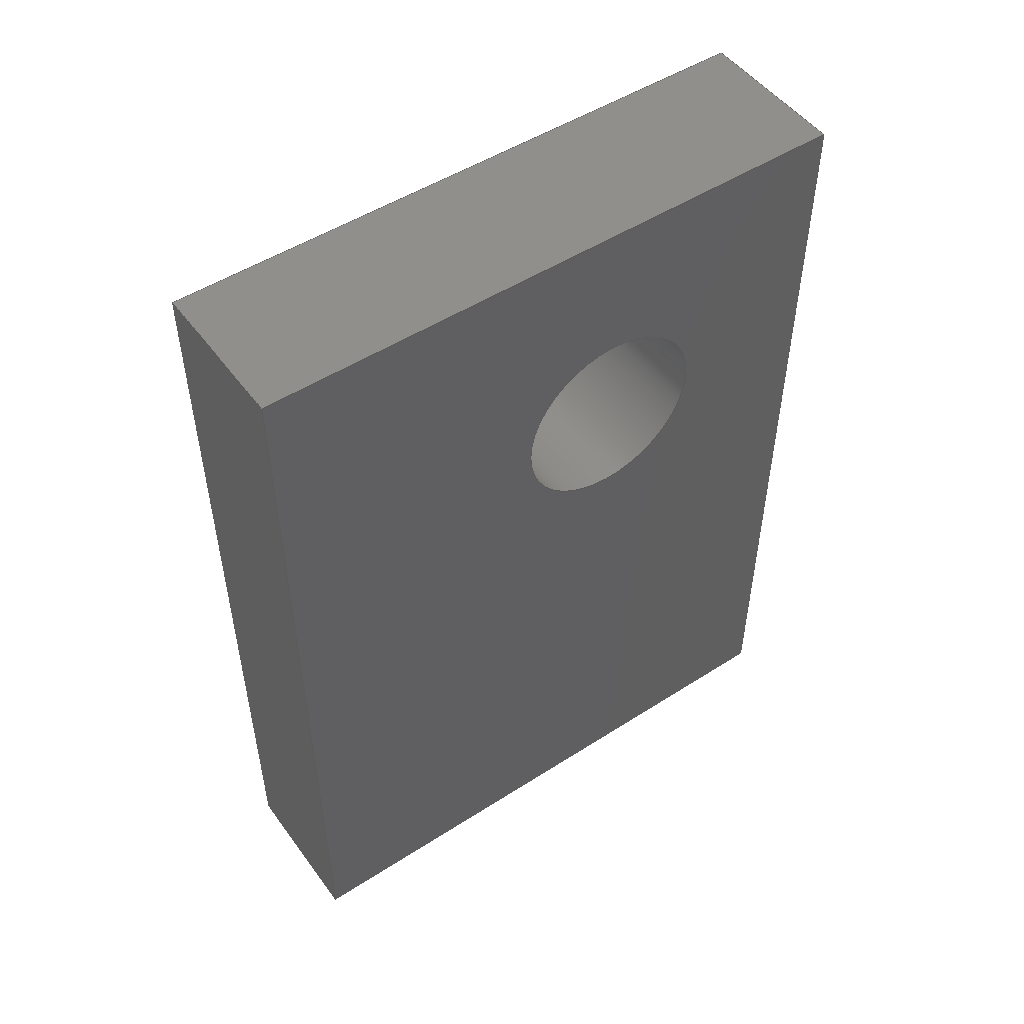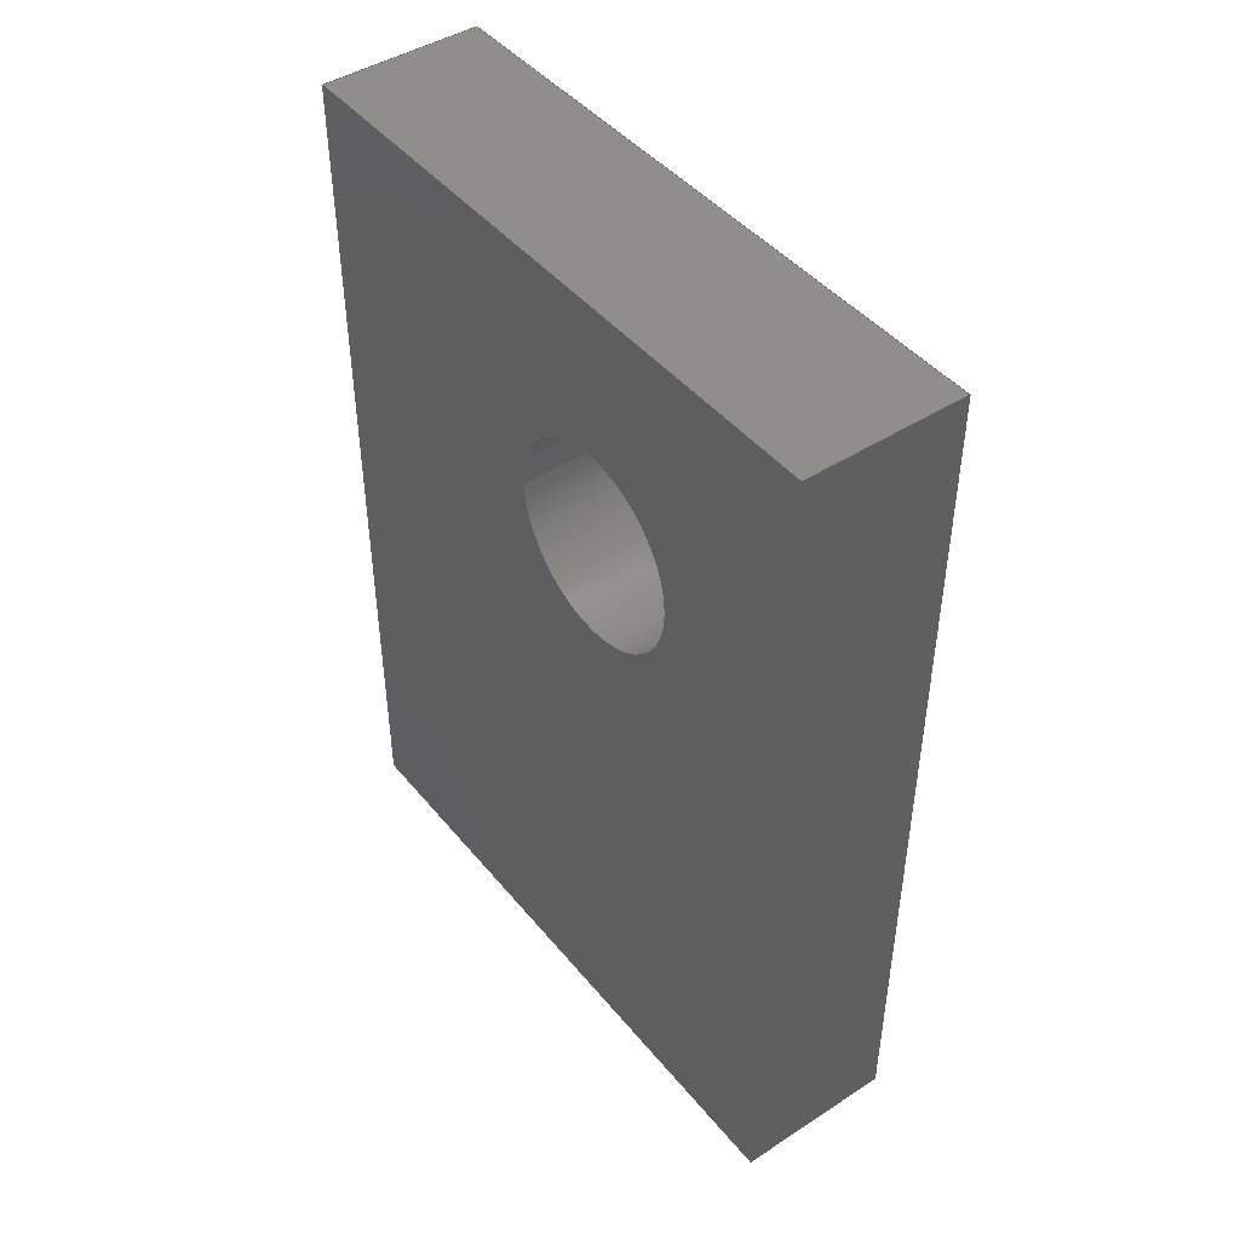
<metadata>
{"format":"step","ext":"step","renderer":"f3d","projection":"perspective","resolution":1024,"background":"white","views":[{"elev":50.4,"azim":-125.1,"up":"+Y"},{"elev":45.0,"azim":-36.7,"up":"+Y"}]}
</metadata>
<code>
ISO-10303-21;
DATA;
#1 = ADVANCED_FACE ( 'NONE', ( #304 ), #24, .F. ) ;
#2 = ADVANCED_FACE ( 'NONE', ( #303 ), #305, .F. ) ;
#3 = ADVANCED_FACE ( 'NONE', ( #308 ), #29, .T. ) ;
#4 = ADVANCED_FACE ( 'NONE', ( #98, #97 ), #19, .F. ) ;
#5 = ADVANCED_FACE ( 'NONE', ( #99 ), #23, .F. ) ;
#6 = ADVANCED_FACE ( 'NONE', ( #100 ), #37, .F. ) ;
#7 = DIRECTION ( 'NONE',  ( -1, 0, -0 ) ) ;
#8 = DIRECTION ( 'NONE',  ( 0, 0, -1 ) ) ;
#9 = EDGE_LOOP ( 'NONE', ( #295, #290, #283, #284 ) ) ;
#10 = EDGE_LOOP ( 'NONE', ( #298, #292, #289, #302 ) ) ;
#11 = DIRECTION ( 'NONE',  ( 1, 0, -0 ) ) ;
#12 = DIRECTION ( 'NONE',  ( 0, 0, -1 ) ) ;
#13 = CARTESIAN_POINT ( 'NONE',  ( 25.4, 140, 0 ) ) ;
#14 = CARTESIAN_POINT ( 'NONE',  ( 0, 140, 0 ) ) ;
#15 = VERTEX_POINT ( 'NONE', #36 ) ;
#16 = VERTEX_POINT ( 'NONE', #41 ) ;
#17 = VERTEX_POINT ( 'NONE', #59 ) ;
#18 = DIRECTION ( 'NONE',  ( 0, 0, 1 ) ) ;
#19 = PLANE ( 'NONE',  #89 ) ;
#20 = VERTEX_POINT ( 'NONE', #40 ) ;
#21 = VERTEX_POINT ( 'NONE', #61 ) ;
#22 = VERTEX_POINT ( 'NONE', #286 ) ;
#23 = PLANE ( 'NONE',  #90 ) ;
#24 = PLANE ( 'NONE',  #84 ) ;
#25 = VERTEX_POINT ( 'NONE', #193 ) ;
#26 = DIRECTION ( 'NONE',  ( 0, 0, 1 ) ) ;
#27 = VERTEX_POINT ( 'NONE', #85 ) ;
#28 = CARTESIAN_POINT ( 'NONE',  ( 0, 140, -101.6 ) ) ;
#29 = PLANE ( 'NONE',  #88 ) ;
#30 = CARTESIAN_POINT ( 'NONE',  ( 0, 140, -101.6 ) ) ;
#31 = DIRECTION ( 'NONE',  ( -1, 0, 0 ) ) ;
#32 = DIRECTION ( 'NONE',  ( 0, -0, -1 ) ) ;
#33 = CARTESIAN_POINT ( 'NONE',  ( -474.6, 100, -40 ) ) ;
#34 = DIRECTION ( 'NONE',  ( 0, -1, 0 ) ) ;
#35 = VERTEX_POINT ( 'NONE', #60 ) ;
#36 = CARTESIAN_POINT ( 'NONE',  ( 25.4, 100, -24 ) ) ;
#37 = PLANE ( 'NONE',  #91 ) ;
#38 = DIRECTION ( 'NONE',  ( 0, -1, 0 ) ) ;
#39 = DIRECTION ( 'NONE',  ( 0, -0, -1 ) ) ;
#40 = CARTESIAN_POINT ( 'NONE',  ( 25.4, 0, 0 ) ) ;
#41 = CARTESIAN_POINT ( 'NONE',  ( 0, 0, 0 ) ) ;
#42 = DIRECTION ( 'NONE',  ( 1, -0, -0 ) ) ;
#43 = VERTEX_POINT ( 'NONE', #194 ) ;
#44 = CARTESIAN_POINT ( 'NONE',  ( 0, 0, -101.6 ) ) ;
#45 = VERTEX_POINT ( 'NONE', #195 ) ;
#46 = SECURITY_CLASSIFICATION_LEVEL ( 'unclassified' ) ;
#47 = PERSON_AND_ORGANIZATION_ROLE ( 'classification_officer' ) ;
#48 = DATE_TIME_ROLE ( 'classification_date' ) ;
#49 = APPROVAL_STATUS ( 'not_yet_approved' ) ;
#50 = APPROVAL_ROLE ( '' ) ;
#51 = APPROVAL ( #49, 'UNSPECIFIED' ) ;
#52 = CC_DESIGN_APPROVAL ( #51, ( #188 ) ) ;
#53 = CC_DESIGN_SECURITY_CLASSIFICATION ( #188, ( #183 ) ) ;
#54 = PRODUCT_RELATED_PRODUCT_CATEGORY ( 'detail', '', ( #310 ) ) ;
#55 = LOCAL_TIME ( 16, 5, 54, #182 ) ;
#56 = CALENDAR_DATE ( 2012, 5, 7 ) ;
#57 = DATE_AND_TIME ( #56, #55 ) ;
#58 = APPROVAL_DATE_TIME ( #57, #51 ) ;
#59 = CARTESIAN_POINT ( 'NONE',  ( 0, 0, -101.6 ) ) ;
#60 = CARTESIAN_POINT ( 'NONE',  ( 0, 100, -24 ) ) ;
#61 = CARTESIAN_POINT ( 'NONE',  ( 0, 140, -101.6 ) ) ;
#62 = EDGE_CURVE ( 'NONE', #45, #25, #103, .T. ) ;
#63 = EDGE_CURVE ( 'NONE', #43, #22, #104, .T. ) ;
#64 = CC_DESIGN_DATE_AND_TIME_ASSIGNMENT ( #165, #259, ( #137 ) ) ;
#65 = AXIS2_PLACEMENT_3D ( 'NONE', #222, #224, #225 ) ;
#66 = AXIS2_PLACEMENT_3D ( 'NONE', #208, #210, #211 ) ;
#67 = AXIS2_PLACEMENT_3D ( 'NONE', #228, #233, #234 ) ;
#68 = EDGE_CURVE ( 'NONE', #22, #45, #101, .T. ) ;
#69 = EDGE_CURVE ( 'NONE', #22, #20, #107, .T. ) ;
#70 = EDGE_CURVE ( 'NONE', #16, #20, #102, .T. ) ;
#71 = EDGE_CURVE ( 'NONE', #20, #25, #306, .T. ) ;
#72 = EDGE_CURVE ( 'NONE', #27, #15, #113, .T. ) ;
#73 = EDGE_CURVE ( 'NONE', #45, #21, #112, .T. ) ;
#74 = EDGE_CURVE ( 'NONE', #25, #17, #114, .T. ) ;
#75 = EDGE_CURVE ( 'NONE', #86, #27, #116, .T. ) ;
#76 = EDGE_CURVE ( 'NONE', #17, #16, #118, .T. ) ;
#77 = EDGE_CURVE ( 'NONE', #35, #15, #111, .T. ) ;
#78 = EDGE_CURVE ( 'NONE', #15, #27, #123, .T. ) ;
#79 = EDGE_CURVE ( 'NONE', #35, #86, #125, .T. ) ;
#80 = EDGE_CURVE ( 'NONE', #43, #16, #124, .T. ) ;
#81 = EDGE_CURVE ( 'NONE', #21, #17, #126, .T. ) ;
#82 = EDGE_CURVE ( 'NONE', #86, #35, #128, .T. ) ;
#83 = EDGE_CURVE ( 'NONE', #21, #43, #105, .T. ) ;
#84 = AXIS2_PLACEMENT_3D ( 'NONE', #28, #18, #11 ) ;
#85 = CARTESIAN_POINT ( 'NONE',  ( 25.4, 100, -56 ) ) ;
#86 = VERTEX_POINT ( 'NONE', #232 ) ;
#87 = AXIS2_PLACEMENT_3D ( 'NONE', #33, #42, #12 ) ;
#88 = AXIS2_PLACEMENT_3D ( 'NONE', #44, #34, #32 ) ;
#89 = AXIS2_PLACEMENT_3D ( 'NONE', #13, #31, #26 ) ;
#90 = AXIS2_PLACEMENT_3D ( 'NONE', #30, #38, #39 ) ;
#91 = AXIS2_PLACEMENT_3D ( 'NONE', #14, #8, #7 ) ;
#92 = CC_DESIGN_APPROVAL ( #138, ( #137 ) ) ;
#93 = AXIS2_PLACEMENT_3D ( 'NONE', #220, #226, #227 ) ;
#94 = CC_DESIGN_PERSON_AND_ORGANIZATION_ASSIGNMENT ( #161, #258, ( #137 ) ) ;
#95 = VECTOR ( 'NONE', #200, 1000 ) ;
#96 = VECTOR ( 'NONE', #197, 1000 ) ;
#97 = FACE_OUTER_BOUND ( 'NONE', #148, .T. ) ;
#98 = FACE_BOUND ( 'NONE', #144, .T. ) ;
#99 = FACE_OUTER_BOUND ( 'NONE', #146, .T. ) ;
#100 = FACE_OUTER_BOUND ( 'NONE', #10, .T. ) ;
#101 = LINE ( 'NONE', #199, #106 ) ;
#102 = LINE ( 'NONE', #201, #109 ) ;
#103 = LINE ( 'NONE', #196, #96 ) ;
#104 = LINE ( 'NONE', #198, #95 ) ;
#105 = LINE ( 'NONE', #236, #129 ) ;
#106 = VECTOR ( 'NONE', #202, 1000 ) ;
#107 = LINE ( 'NONE', #203, #108 ) ;
#108 = VECTOR ( 'NONE', #204, 1000 ) ;
#109 = VECTOR ( 'NONE', #207, 1000 ) ;
#110 = VECTOR ( 'NONE', #213, 1000 ) ;
#111 = LINE ( 'NONE', #212, #120 ) ;
#112 = LINE ( 'NONE', #206, #110 ) ;
#113 = CIRCLE ( 'NONE', #66, 16 ) ;
#114 = LINE ( 'NONE', #214, #115 ) ;
#115 = VECTOR ( 'NONE', #215, 1000 ) ;
#116 = LINE ( 'NONE', #216, #117 ) ;
#117 = VECTOR ( 'NONE', #217, 1000 ) ;
#118 = LINE ( 'NONE', #218, #119 ) ;
#119 = VECTOR ( 'NONE', #219, 1000 ) ;
#120 = VECTOR ( 'NONE', #221, 1000 ) ;
#121 = VECTOR ( 'NONE', #229, 1000 ) ;
#122 = FACE_OUTER_BOUND ( 'NONE', #9, .T. ) ;
#123 = CIRCLE ( 'NONE', #65, 16 ) ;
#124 = LINE ( 'NONE', #223, #121 ) ;
#125 = CIRCLE ( 'NONE', #93, 16 ) ;
#126 = LINE ( 'NONE', #230, #127 ) ;
#127 = VECTOR ( 'NONE', #231, 1000 ) ;
#128 = CIRCLE ( 'NONE', #67, 16 ) ;
#129 = VECTOR ( 'NONE', #237, 1000 ) ;
#130 = CYLINDRICAL_SURFACE ( 'NONE', #134, 16 ) ;
#131 = FACE_BOUND ( 'NONE', #149, .T. ) ;
#132 = FACE_OUTER_BOUND ( 'NONE', #142, .T. ) ;
#133 = AXIS2_PLACEMENT_3D ( 'NONE', #248, #245, #249 ) ;
#134 = AXIS2_PLACEMENT_3D ( 'NONE', #239, #235, #238 ) ;
#135 = AXIS2_PLACEMENT_3D ( 'NONE', #241, #243, #244 ) ;
#136 = CC_DESIGN_PERSON_AND_ORGANIZATION_ASSIGNMENT ( #153, #253, ( #310 ) ) ;
#137 = PRODUCT_DEFINITION ( 'UNKNOWN', '', #183, #151 ) ;
#138 = APPROVAL ( #256, 'UNSPECIFIED' ) ;
#139 =( GEOMETRIC_REPRESENTATION_CONTEXT ( 3 ) GLOBAL_UNCERTAINTY_ASSIGNED_CONTEXT ( ( #311 ) ) GLOBAL_UNIT_ASSIGNED_CONTEXT ( ( #240, #246, #247 ) ) REPRESENTATION_CONTEXT ( 'NONE', 'WORKASPACE' ) );
#140 = SHAPE_DEFINITION_REPRESENTATION ( #152, #150 ) ;
#141 = ORGANIZATION ( 'UNSPECIFIED', 'UNSPECIFIED', '' ) ;
#142 = EDGE_LOOP ( 'NONE', ( #294, #288, #296, #300 ) ) ;
#143 = EDGE_LOOP ( 'NONE', ( #269, #273, #272, #275 ) ) ;
#144 = EDGE_LOOP ( 'NONE', ( #301, #297 ) ) ;
#145 = EDGE_LOOP ( 'NONE', ( #279, #278, #281, #282 ) ) ;
#146 = EDGE_LOOP ( 'NONE', ( #280, #266, #268, #285 ) ) ;
#147 = EDGE_LOOP ( 'NONE', ( #276, #267, #274, #277 ) ) ;
#148 = EDGE_LOOP ( 'NONE', ( #291, #270, #271, #265 ) ) ;
#149 = EDGE_LOOP ( 'NONE', ( #293, #299 ) ) ;
#150 = ADVANCED_BREP_SHAPE_REPRESENTATION ( 'ShortSupportFlat', ( #287, #133 ), #139 ) ;
#151 = DESIGN_CONTEXT ( 'detailed design', #254, 'design' ) ;
#152 = PRODUCT_DEFINITION_SHAPE ( 'NONE', 'NONE',  #137 ) ;
#153 = PERSON_AND_ORGANIZATION ( #309, #141 ) ;
#154 = PERSON_AND_ORGANIZATION ( #309, #141 ) ;
#155 = APPROVAL_PERSON_ORGANIZATION ( #154, #138, #257 ) ;
#156 = COORDINATED_UNIVERSAL_TIME_OFFSET ( 6, 0, .BEHIND. ) ;
#157 = LOCAL_TIME ( 16, 5, 54, #156 ) ;
#158 = CALENDAR_DATE ( 2012, 5, 7 ) ;
#159 = DATE_AND_TIME ( #158, #157 ) ;
#160 = APPROVAL_DATE_TIME ( #159, #138 ) ;
#161 = PERSON_AND_ORGANIZATION ( #309, #141 ) ;
#162 = COORDINATED_UNIVERSAL_TIME_OFFSET ( 6, 0, .BEHIND. ) ;
#163 = LOCAL_TIME ( 16, 5, 54, #162 ) ;
#164 = CALENDAR_DATE ( 2012, 5, 7 ) ;
#165 = DATE_AND_TIME ( #164, #163 ) ;
#166 = PERSON_AND_ORGANIZATION ( #309, #141 ) ;
#167 = APPROVAL_PERSON_ORGANIZATION ( #166, #184, #261 ) ;
#168 = COORDINATED_UNIVERSAL_TIME_OFFSET ( 6, 0, .BEHIND. ) ;
#169 = LOCAL_TIME ( 16, 5, 54, #168 ) ;
#170 = CALENDAR_DATE ( 2012, 5, 7 ) ;
#171 = DATE_AND_TIME ( #170, #169 ) ;
#172 = APPROVAL_DATE_TIME ( #171, #184 ) ;
#173 = PERSON_AND_ORGANIZATION ( #309, #141 ) ;
#174 = PERSON_AND_ORGANIZATION ( #309, #141 ) ;
#175 = PERSON_AND_ORGANIZATION ( #309, #141 ) ;
#176 = COORDINATED_UNIVERSAL_TIME_OFFSET ( 6, 0, .BEHIND. ) ;
#177 = LOCAL_TIME ( 16, 5, 54, #176 ) ;
#178 = CALENDAR_DATE ( 2012, 5, 7 ) ;
#179 = DATE_AND_TIME ( #178, #177 ) ;
#180 = PERSON_AND_ORGANIZATION ( #309, #141 ) ;
#181 = APPROVAL_PERSON_ORGANIZATION ( #180, #51, #50 ) ;
#182 = COORDINATED_UNIVERSAL_TIME_OFFSET ( 6, 0, .BEHIND. ) ;
#183 = PRODUCT_DEFINITION_FORMATION_WITH_SPECIFIED_SOURCE ( 'ANY', '', #310, .NOT_KNOWN. ) ;
#184 = APPROVAL ( #260, 'UNSPECIFIED' ) ;
#185 = CC_DESIGN_APPROVAL ( #184, ( #183 ) ) ;
#186 = CC_DESIGN_PERSON_AND_ORGANIZATION_ASSIGNMENT ( #173, #262, ( #183 ) ) ;
#187 = CC_DESIGN_PERSON_AND_ORGANIZATION_ASSIGNMENT ( #174, #263, ( #183 ) ) ;
#188 = SECURITY_CLASSIFICATION ( '', '', #46 ) ;
#189 = CC_DESIGN_PERSON_AND_ORGANIZATION_ASSIGNMENT ( #175, #47, ( #188 ) ) ;
#190 = CC_DESIGN_DATE_AND_TIME_ASSIGNMENT ( #179, #48, ( #188 ) ) ;
#191 = ADVANCED_FACE ( 'NONE', ( #122 ), #130, .F. ) ;
#192 = ADVANCED_FACE ( 'NONE', ( #131, #132 ), #242, .F. ) ;
#193 = CARTESIAN_POINT ( 'NONE',  ( 25.4, 0, -101.6 ) ) ;
#194 = CARTESIAN_POINT ( 'NONE',  ( 0, 140, 0 ) ) ;
#195 = CARTESIAN_POINT ( 'NONE',  ( 25.4, 140, -101.6 ) ) ;
#196 = CARTESIAN_POINT ( 'NONE',  ( 25.4, 140, -101.6 ) ) ;
#197 = DIRECTION ( 'NONE',  ( -0, -1, -0 ) ) ;
#198 = CARTESIAN_POINT ( 'NONE',  ( 0, 140, 0 ) ) ;
#199 = CARTESIAN_POINT ( 'NONE',  ( 25.4, 140, 0 ) ) ;
#200 = DIRECTION ( 'NONE',  ( 1, 0, 0 ) ) ;
#201 = CARTESIAN_POINT ( 'NONE',  ( 0, 0, 0 ) ) ;
#202 = DIRECTION ( 'NONE',  ( 0, 0, -1 ) ) ;
#203 = CARTESIAN_POINT ( 'NONE',  ( 25.4, 140, 0 ) ) ;
#204 = DIRECTION ( 'NONE',  ( -0, -1, -0 ) ) ;
#205 = CARTESIAN_POINT ( 'NONE',  ( 25.4, 0, 0 ) ) ;
#206 = CARTESIAN_POINT ( 'NONE',  ( 0, 140, -101.6 ) ) ;
#207 = DIRECTION ( 'NONE',  ( 1, 0, 0 ) ) ;
#208 = CARTESIAN_POINT ( 'NONE',  ( 25.4, 100, -40 ) ) ;
#209 = DIRECTION ( 'NONE',  ( 0, 0, -1 ) ) ;
#210 = DIRECTION ( 'NONE',  ( 1, 0, 0 ) ) ;
#211 = DIRECTION ( 'NONE',  ( 0, 0, -1 ) ) ;
#212 = CARTESIAN_POINT ( 'NONE',  ( -474.6, 100, -24 ) ) ;
#213 = DIRECTION ( 'NONE',  ( -1, -0, -0 ) ) ;
#214 = CARTESIAN_POINT ( 'NONE',  ( 0, 0, -101.6 ) ) ;
#215 = DIRECTION ( 'NONE',  ( -1, -0, -0 ) ) ;
#216 = CARTESIAN_POINT ( 'NONE',  ( -474.6, 100, -56 ) ) ;
#217 = DIRECTION ( 'NONE',  ( 1, -0, -0 ) ) ;
#218 = CARTESIAN_POINT ( 'NONE',  ( 0, 0, 0 ) ) ;
#219 = DIRECTION ( 'NONE',  ( -0, -0, 1 ) ) ;
#220 = CARTESIAN_POINT ( 'NONE',  ( 0, 100, -40 ) ) ;
#221 = DIRECTION ( 'NONE',  ( 1, -0, -0 ) ) ;
#222 = CARTESIAN_POINT ( 'NONE',  ( 25.4, 100, -40 ) ) ;
#223 = CARTESIAN_POINT ( 'NONE',  ( 0, 140, 0 ) ) ;
#224 = DIRECTION ( 'NONE',  ( 1, 0, 0 ) ) ;
#225 = DIRECTION ( 'NONE',  ( 0, 0, -1 ) ) ;
#226 = DIRECTION ( 'NONE',  ( 1, -0, 0 ) ) ;
#227 = DIRECTION ( 'NONE',  ( 0, 0, -1 ) ) ;
#228 = CARTESIAN_POINT ( 'NONE',  ( 0, 100, -40 ) ) ;
#229 = DIRECTION ( 'NONE',  ( -0, -1, -0 ) ) ;
#230 = CARTESIAN_POINT ( 'NONE',  ( 0, 140, -101.6 ) ) ;
#231 = DIRECTION ( 'NONE',  ( -0, -1, -0 ) ) ;
#232 = CARTESIAN_POINT ( 'NONE',  ( 0, 100, -56 ) ) ;
#233 = DIRECTION ( 'NONE',  ( 1, -0, 0 ) ) ;
#234 = DIRECTION ( 'NONE',  ( 0, 0, -1 ) ) ;
#235 = DIRECTION ( 'NONE',  ( 1, -0, -0 ) ) ;
#236 = CARTESIAN_POINT ( 'NONE',  ( 0, 140, 0 ) ) ;
#237 = DIRECTION ( 'NONE',  ( -0, -0, 1 ) ) ;
#238 = DIRECTION ( 'NONE',  ( 0, 0, -1 ) ) ;
#239 = CARTESIAN_POINT ( 'NONE',  ( -474.6, 100, -40 ) ) ;
#240 =( LENGTH_UNIT ( ) NAMED_UNIT ( * ) SI_UNIT ( .MILLI., .METRE. ) );
#241 = CARTESIAN_POINT ( 'NONE',  ( 0, 140, 0 ) ) ;
#242 = PLANE ( 'NONE',  #135 ) ;
#243 = DIRECTION ( 'NONE',  ( 1, -0, 0 ) ) ;
#244 = DIRECTION ( 'NONE',  ( 0, 0, -1 ) ) ;
#245 = DIRECTION ( 'NONE',  ( 0, 0, 1 ) ) ;
#246 =( NAMED_UNIT ( * ) PLANE_ANGLE_UNIT ( ) SI_UNIT ( $, .RADIAN. ) );
#247 =( NAMED_UNIT ( * ) SI_UNIT ( $, .STERADIAN. ) SOLID_ANGLE_UNIT ( ) );
#248 = CARTESIAN_POINT ( 'NONE',  ( 0, 0, 0 ) ) ;
#249 = DIRECTION ( 'NONE',  ( 1, 0, 0 ) ) ;
#250 = APPLICATION_CONTEXT ( 'configuration controlled 3d designs of mechanical parts and assemblies' ) ;
#251 = APPLICATION_PROTOCOL_DEFINITION ( 'international standard', 'config_control_design', 1994, #250 ) ;
#252 = MECHANICAL_CONTEXT ( 'NONE', #250, 'mechanical' ) ;
#253 = PERSON_AND_ORGANIZATION_ROLE ( 'design_owner' ) ;
#254 = APPLICATION_CONTEXT ( 'configuration controlled 3d designs of mechanical parts and assemblies' ) ;
#255 = APPLICATION_PROTOCOL_DEFINITION ( 'international standard', 'config_control_design', 1994, #254 ) ;
#256 = APPROVAL_STATUS ( 'not_yet_approved' ) ;
#257 = APPROVAL_ROLE ( '' ) ;
#258 = PERSON_AND_ORGANIZATION_ROLE ( 'creator' ) ;
#259 = DATE_TIME_ROLE ( 'creation_date' ) ;
#260 = APPROVAL_STATUS ( 'not_yet_approved' ) ;
#261 = APPROVAL_ROLE ( '' ) ;
#262 = PERSON_AND_ORGANIZATION_ROLE ( 'creator' ) ;
#263 = PERSON_AND_ORGANIZATION_ROLE ( 'design_supplier' ) ;
#264 = CLOSED_SHELL ( 'NONE', ( #191, #192, #6, #4, #1, #5, #3, #2 ) ) ;
#265 = ORIENTED_EDGE ( 'NONE', *, *, #69, .T. ) ;
#266 = ORIENTED_EDGE ( 'NONE', *, *, #63, .T. ) ;
#267 = ORIENTED_EDGE ( 'NONE', *, *, #82, .F. ) ;
#268 = ORIENTED_EDGE ( 'NONE', *, *, #68, .T. ) ;
#269 = ORIENTED_EDGE ( 'NONE', *, *, #76, .F. ) ;
#270 = ORIENTED_EDGE ( 'NONE', *, *, #62, .F. ) ;
#271 = ORIENTED_EDGE ( 'NONE', *, *, #68, .F. ) ;
#272 = ORIENTED_EDGE ( 'NONE', *, *, #71, .F. ) ;
#273 = ORIENTED_EDGE ( 'NONE', *, *, #74, .F. ) ;
#274 = ORIENTED_EDGE ( 'NONE', *, *, #75, .T. ) ;
#275 = ORIENTED_EDGE ( 'NONE', *, *, #70, .F. ) ;
#276 = ORIENTED_EDGE ( 'NONE', *, *, #77, .F. ) ;
#277 = ORIENTED_EDGE ( 'NONE', *, *, #72, .T. ) ;
#278 = ORIENTED_EDGE ( 'NONE', *, *, #81, .F. ) ;
#279 = ORIENTED_EDGE ( 'NONE', *, *, #74, .T. ) ;
#280 = ORIENTED_EDGE ( 'NONE', *, *, #83, .T. ) ;
#281 = ORIENTED_EDGE ( 'NONE', *, *, #73, .F. ) ;
#282 = ORIENTED_EDGE ( 'NONE', *, *, #62, .T. ) ;
#283 = ORIENTED_EDGE ( 'NONE', *, *, #78, .T. ) ;
#284 = ORIENTED_EDGE ( 'NONE', *, *, #75, .F. ) ;
#285 = ORIENTED_EDGE ( 'NONE', *, *, #73, .T. ) ;
#286 = CARTESIAN_POINT ( 'NONE',  ( 25.4, 140, 0 ) ) ;
#287 = MANIFOLD_SOLID_BREP ( 'Cut-Extrude2', #264 ) ;
#288 = ORIENTED_EDGE ( 'NONE', *, *, #80, .F. ) ;
#289 = ORIENTED_EDGE ( 'NONE', *, *, #63, .F. ) ;
#290 = ORIENTED_EDGE ( 'NONE', *, *, #77, .T. ) ;
#291 = ORIENTED_EDGE ( 'NONE', *, *, #71, .T. ) ;
#292 = ORIENTED_EDGE ( 'NONE', *, *, #69, .F. ) ;
#293 = ORIENTED_EDGE ( 'NONE', *, *, #82, .T. ) ;
#294 = ORIENTED_EDGE ( 'NONE', *, *, #76, .T. ) ;
#295 = ORIENTED_EDGE ( 'NONE', *, *, #79, .F. ) ;
#296 = ORIENTED_EDGE ( 'NONE', *, *, #83, .F. ) ;
#297 = ORIENTED_EDGE ( 'NONE', *, *, #78, .F. ) ;
#298 = ORIENTED_EDGE ( 'NONE', *, *, #70, .T. ) ;
#299 = ORIENTED_EDGE ( 'NONE', *, *, #79, .T. ) ;
#300 = ORIENTED_EDGE ( 'NONE', *, *, #81, .T. ) ;
#301 = ORIENTED_EDGE ( 'NONE', *, *, #72, .F. ) ;
#302 = ORIENTED_EDGE ( 'NONE', *, *, #80, .T. ) ;
#303 = FACE_OUTER_BOUND ( 'NONE', #147, .T. ) ;
#304 = FACE_OUTER_BOUND ( 'NONE', #145, .T. ) ;
#305 = CYLINDRICAL_SURFACE ( 'NONE', #87, 16 ) ;
#306 = LINE ( 'NONE', #205, #307 ) ;
#307 = VECTOR ( 'NONE', #209, 1000 ) ;
#308 = FACE_OUTER_BOUND ( 'NONE', #143, .T. ) ;
#309 = PERSON ( 'UNSPECIFIED', 'UNSPECIFIED', 'UNSPECIFIED', ('UNSPECIFIED'), ('UNSPECIFIED'), ('UNSPECIFIED') ) ;
#310 = PRODUCT ( 'ShortSupportFlat', 'ShortSupportFlat', '', ( #252 ) ) ;
#311 = UNCERTAINTY_MEASURE_WITH_UNIT (LENGTH_MEASURE( 1e-05 ), #240, 'distance_accuracy_value', 'NONE');
ENDSEC;
END-ISO-10303-21;

</code>
